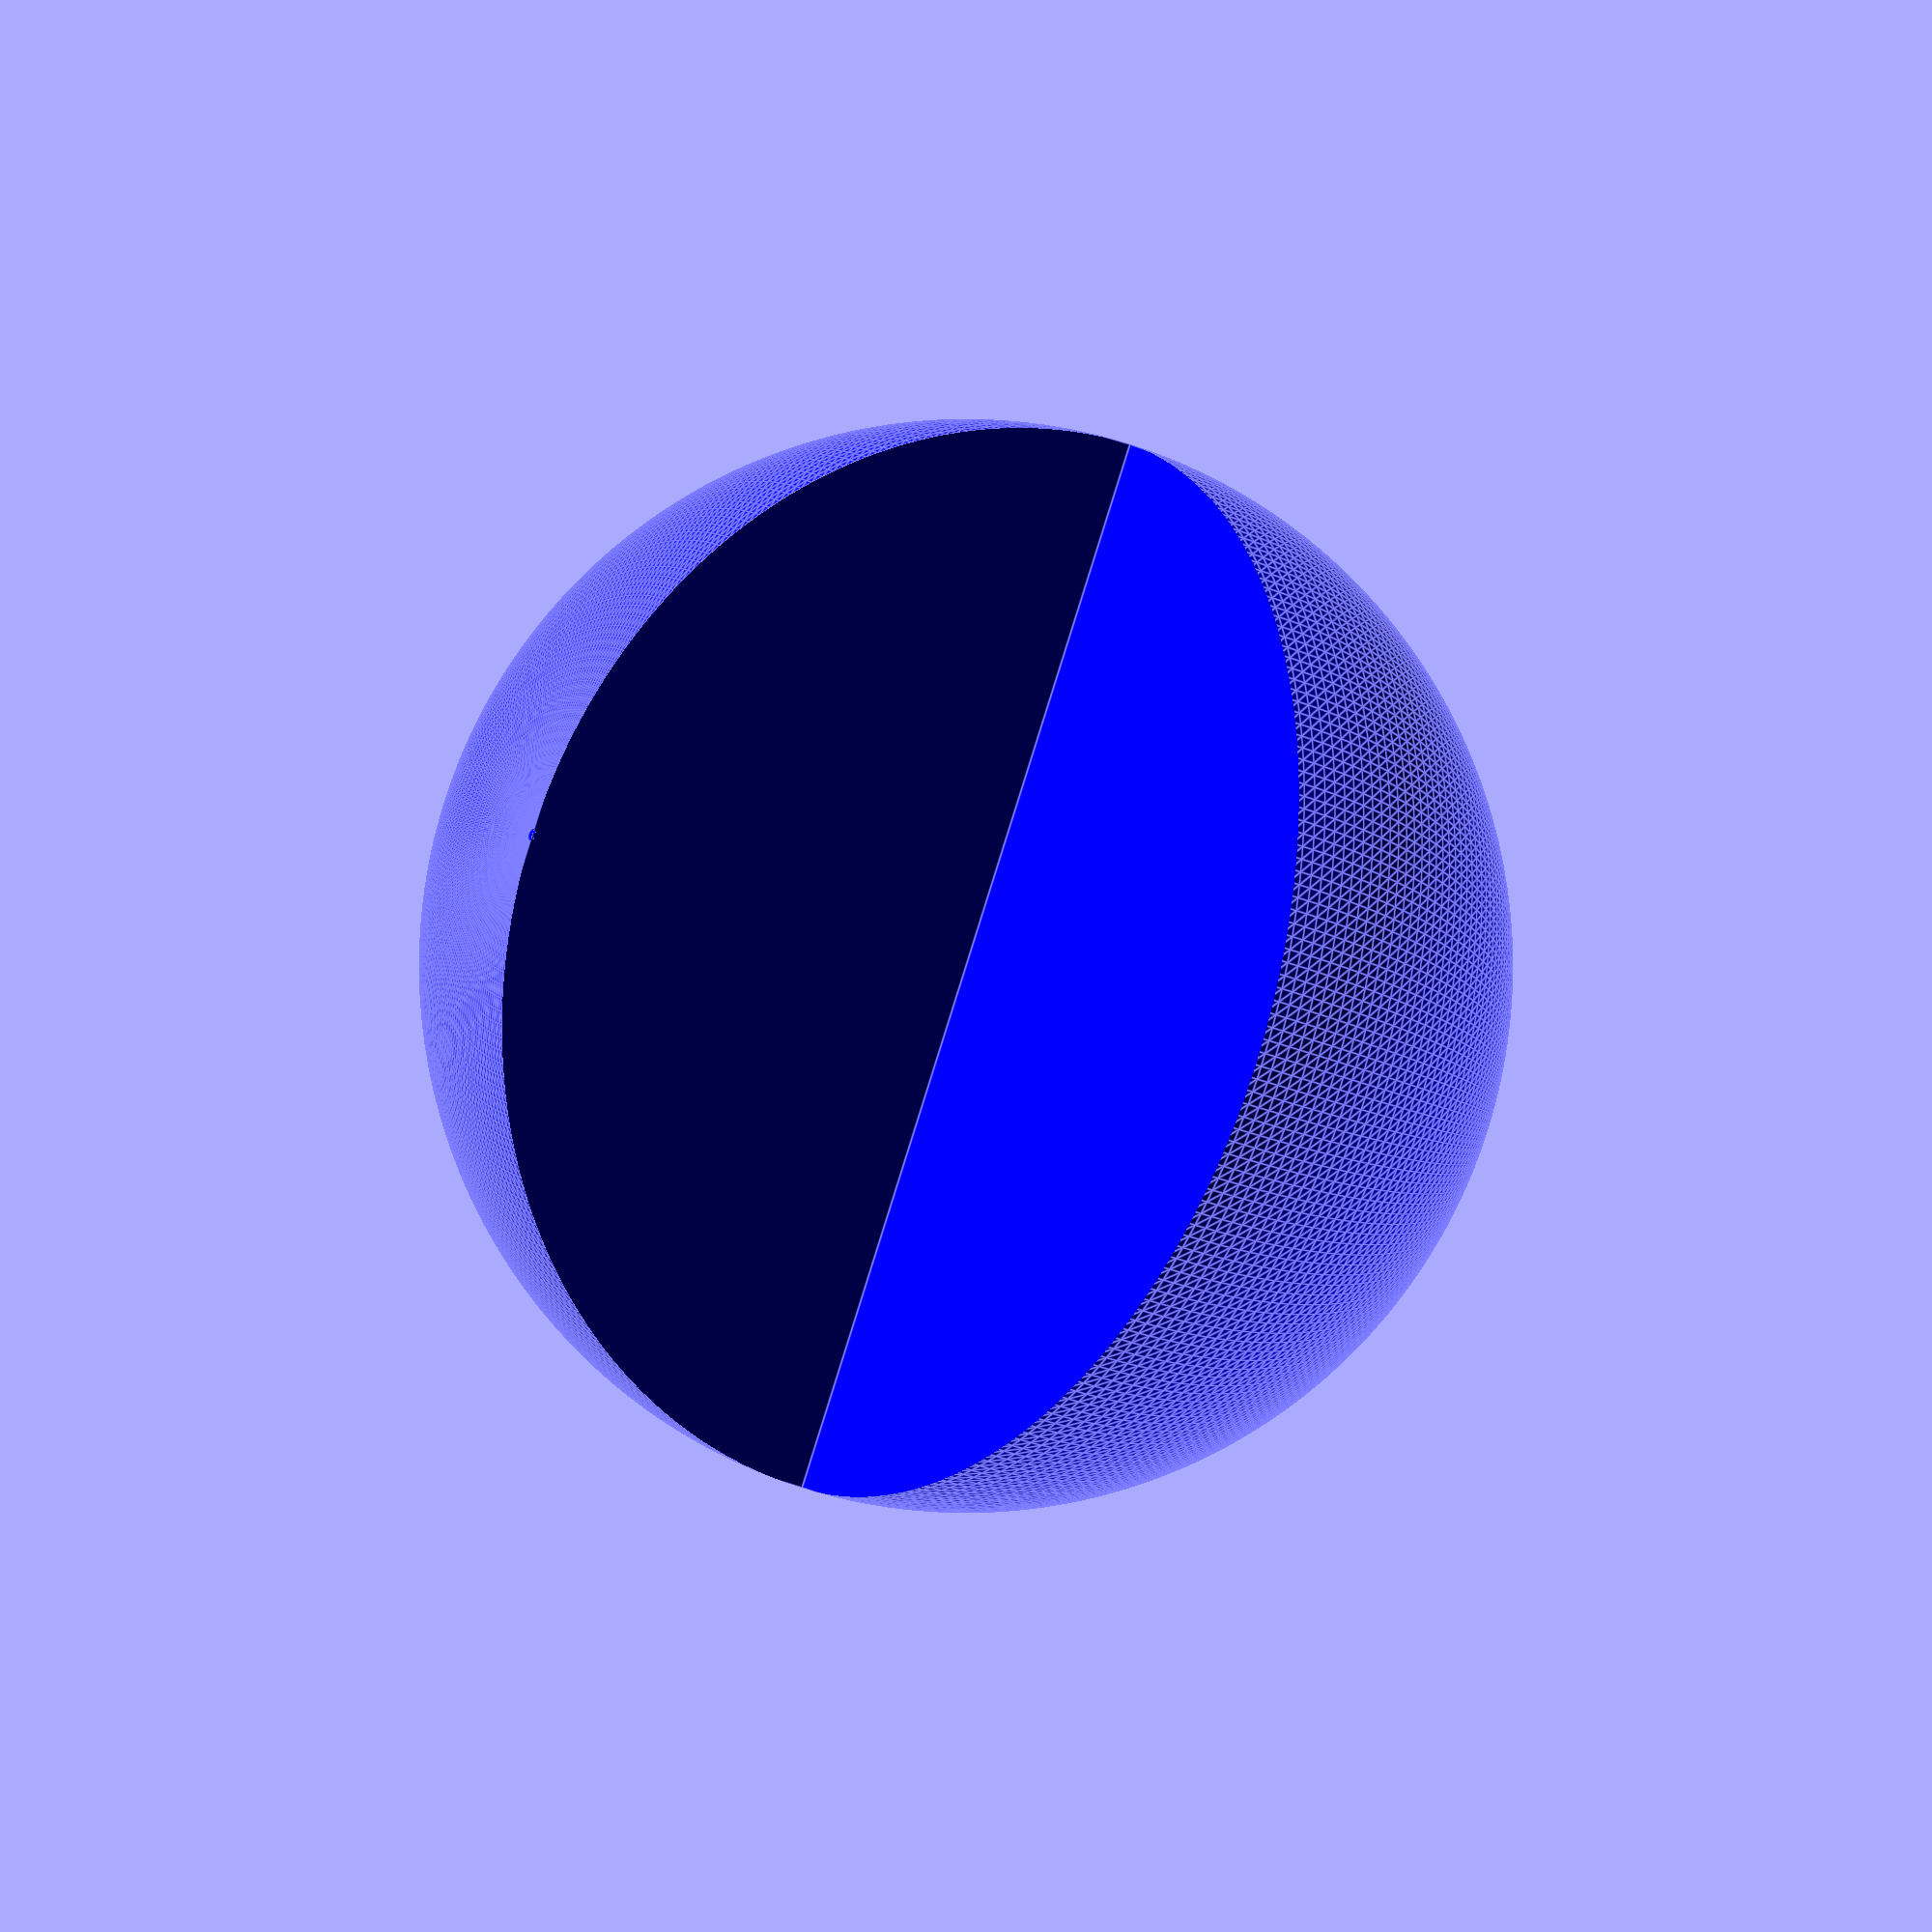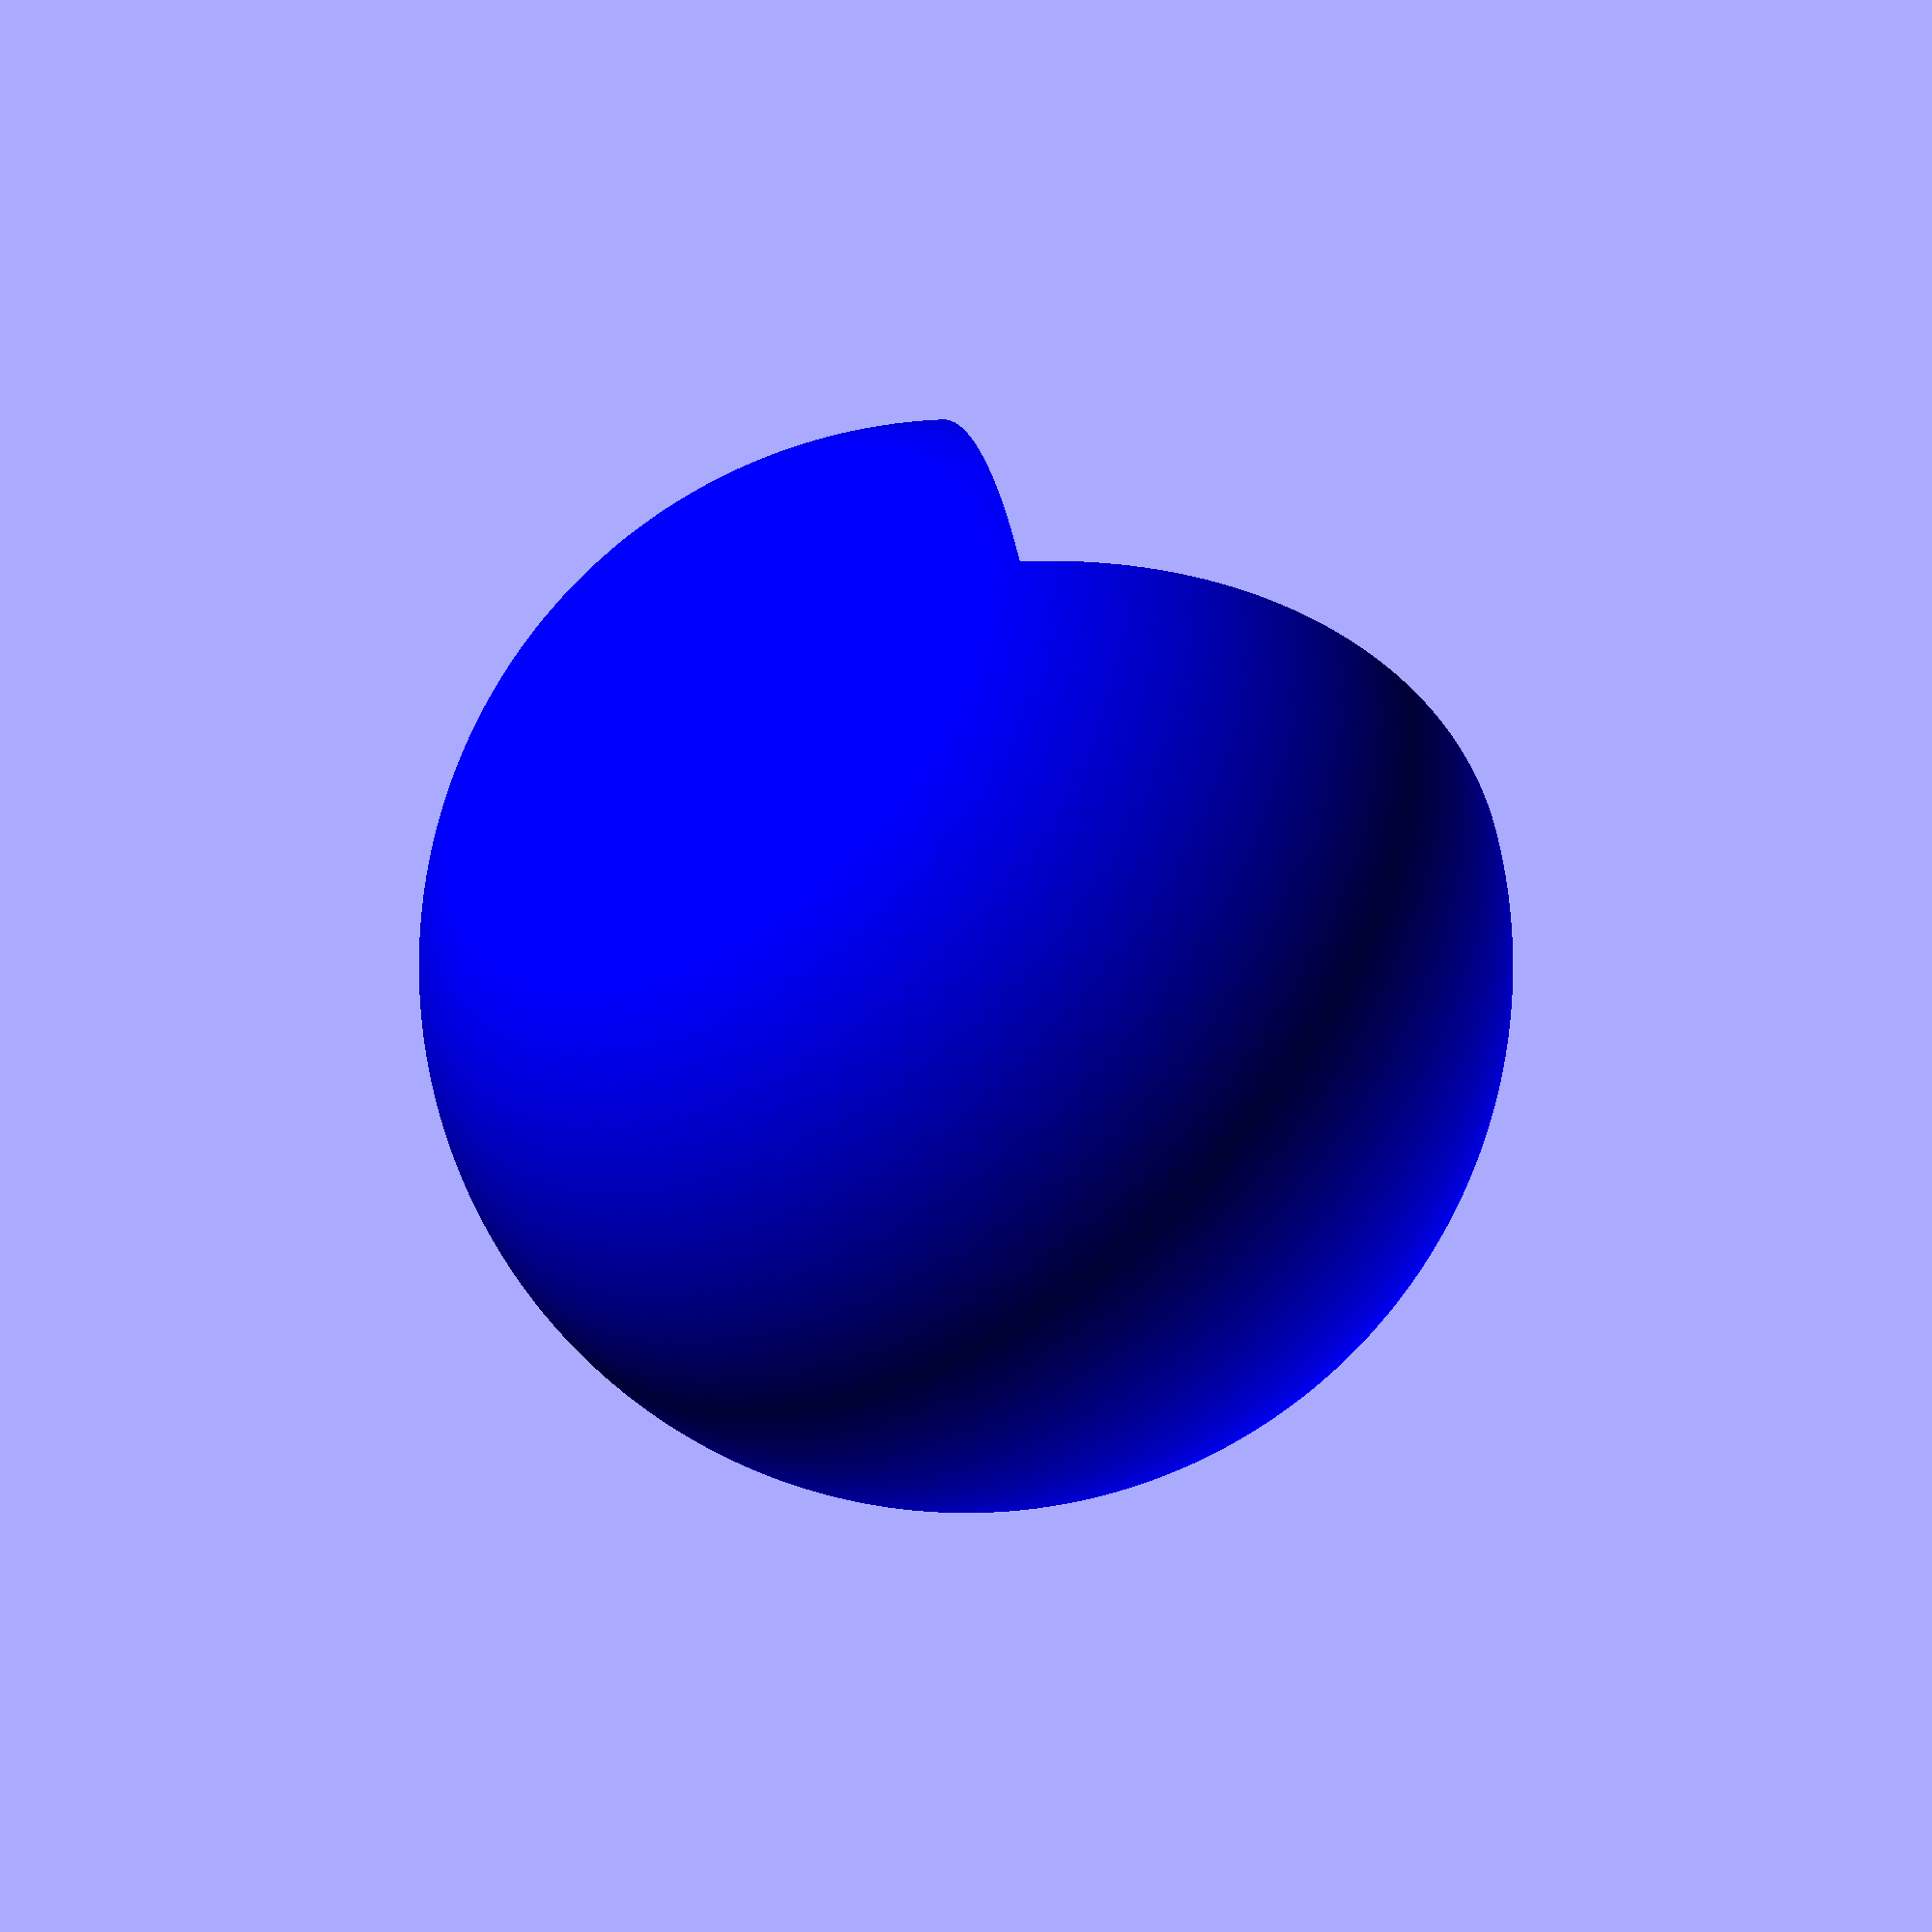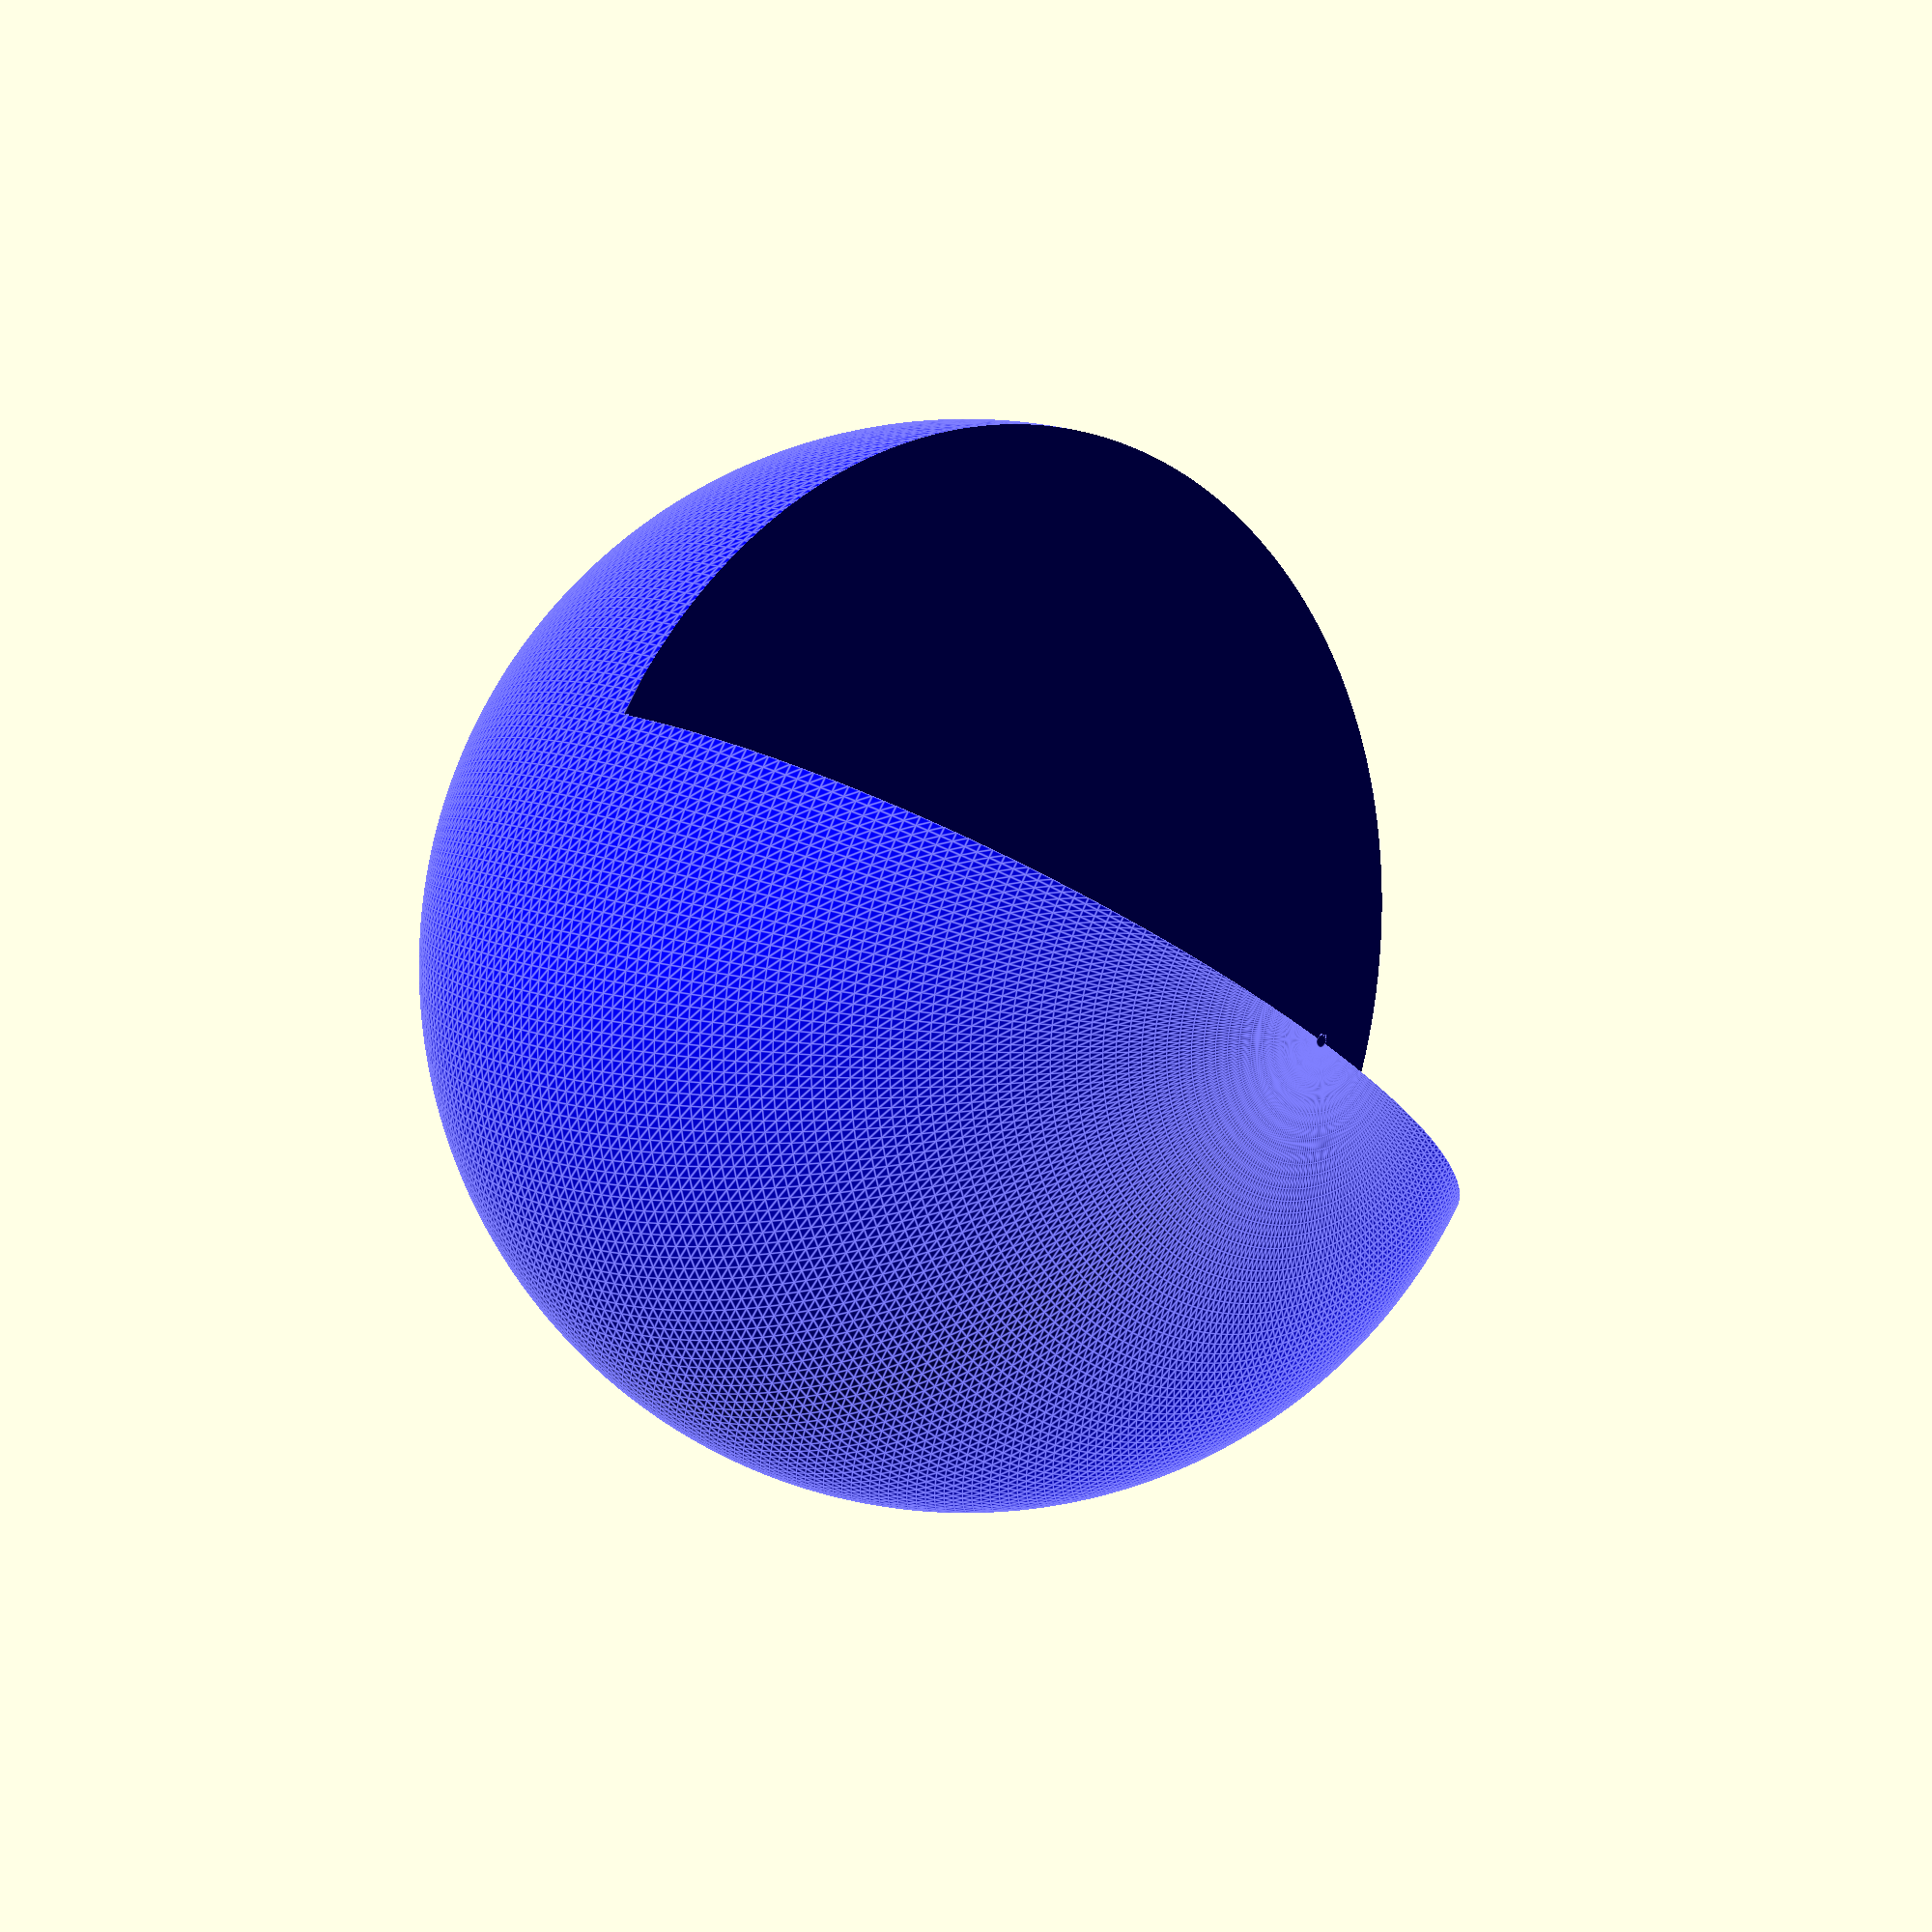
<openscad>
// Three Quarter Spherical Sector for Stacks of Shapes
// by Slashee the Cow
$fn = $preview ? 256 : 128;
translate([0,0,0.5])
rotate([180,0,0])

color("blue")
difference(){
    sphere(d=1);
    translate([0,0.5,-.25])
        cube([1,1,0.5], true);
}
</openscad>
<views>
elev=203.2 azim=119.5 roll=127.5 proj=o view=edges
elev=347.7 azim=239.8 roll=258.7 proj=o view=solid
elev=169.6 azim=34.5 roll=220.5 proj=o view=edges
</views>
